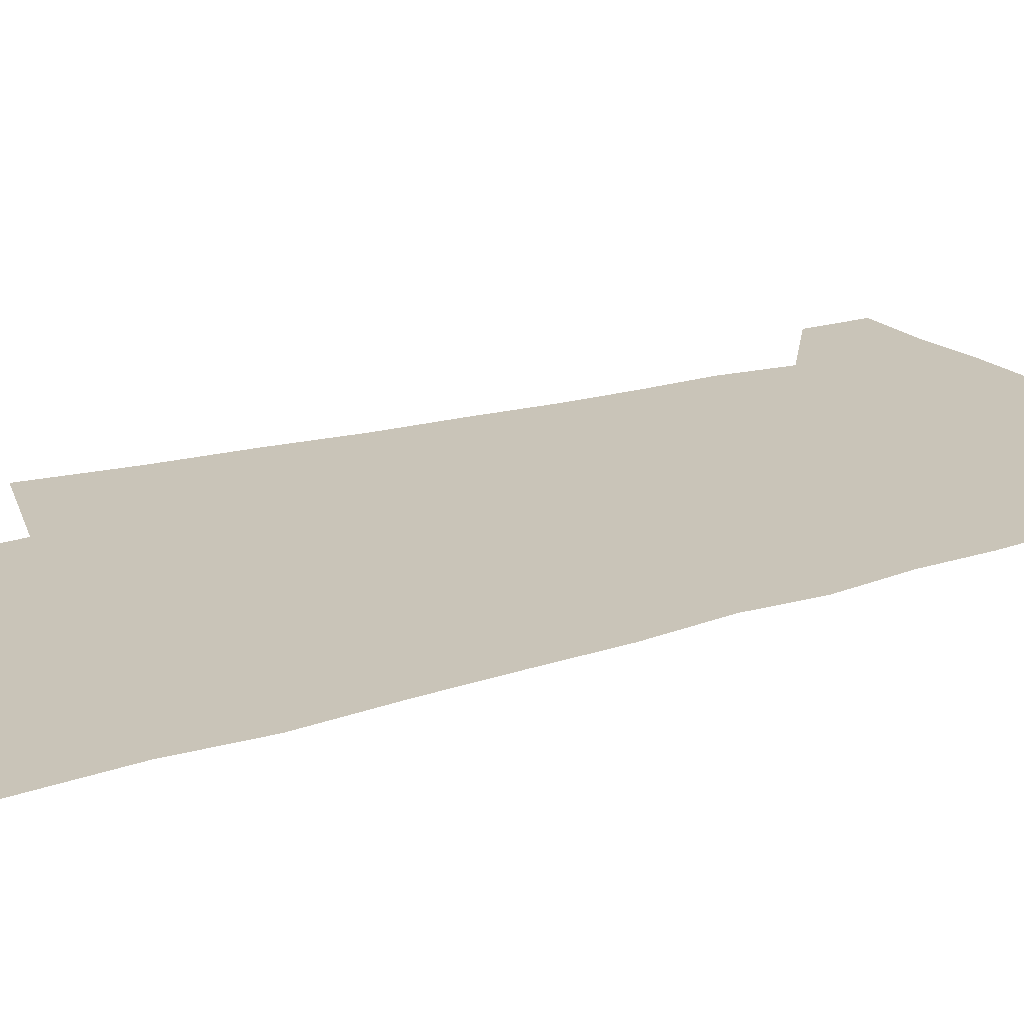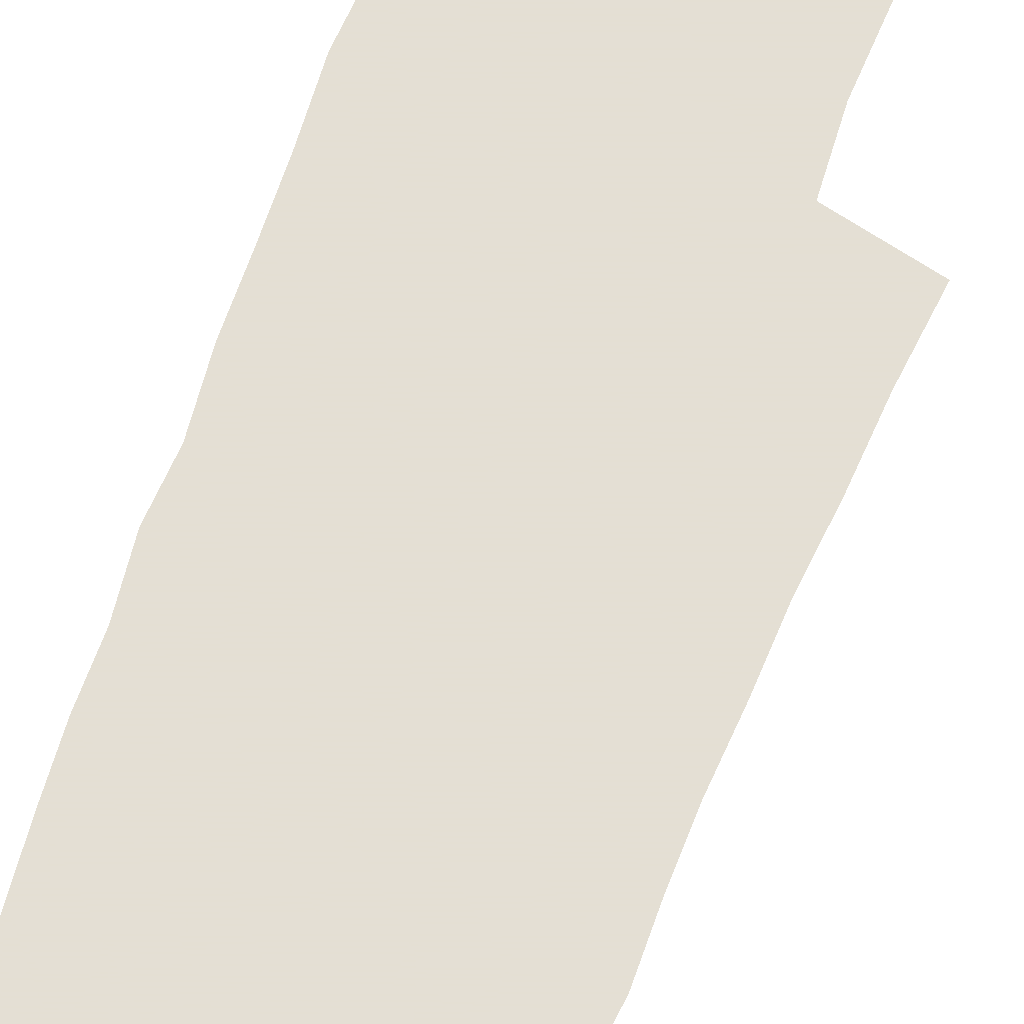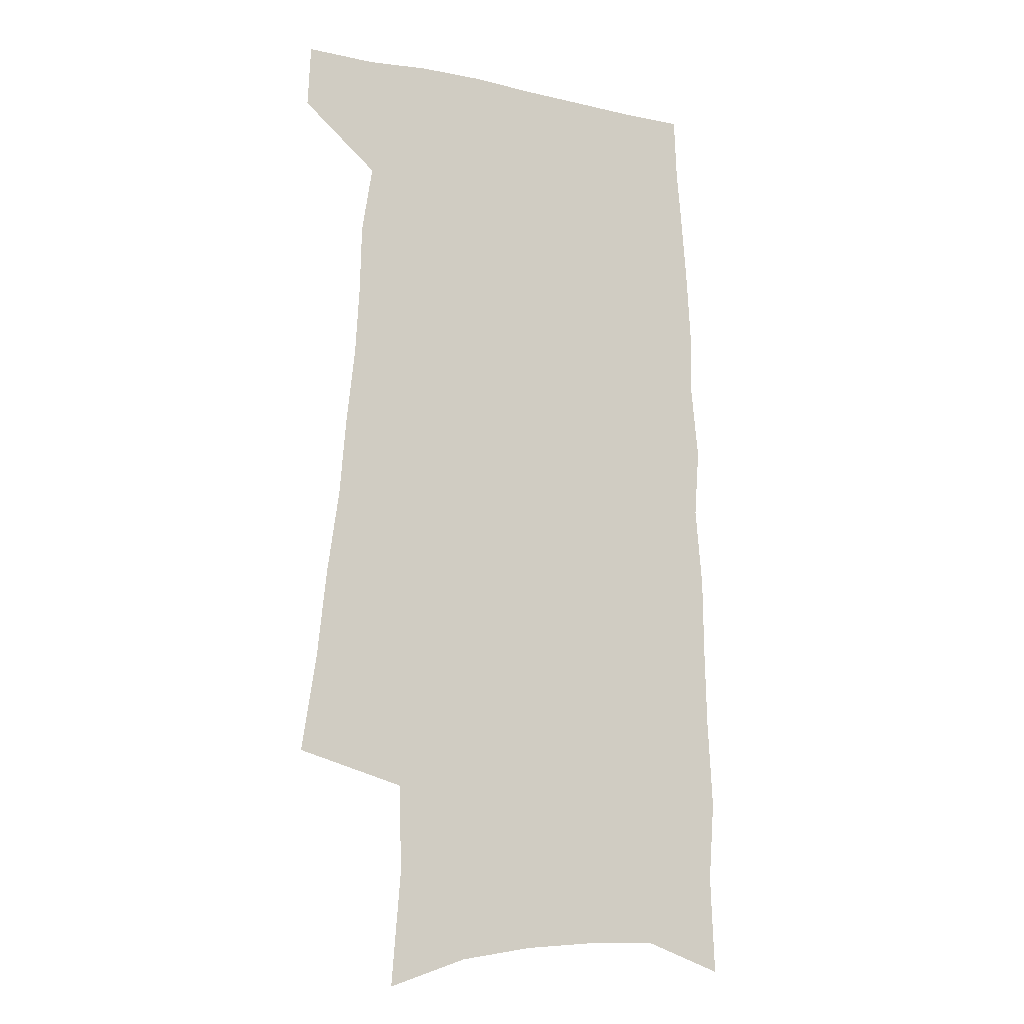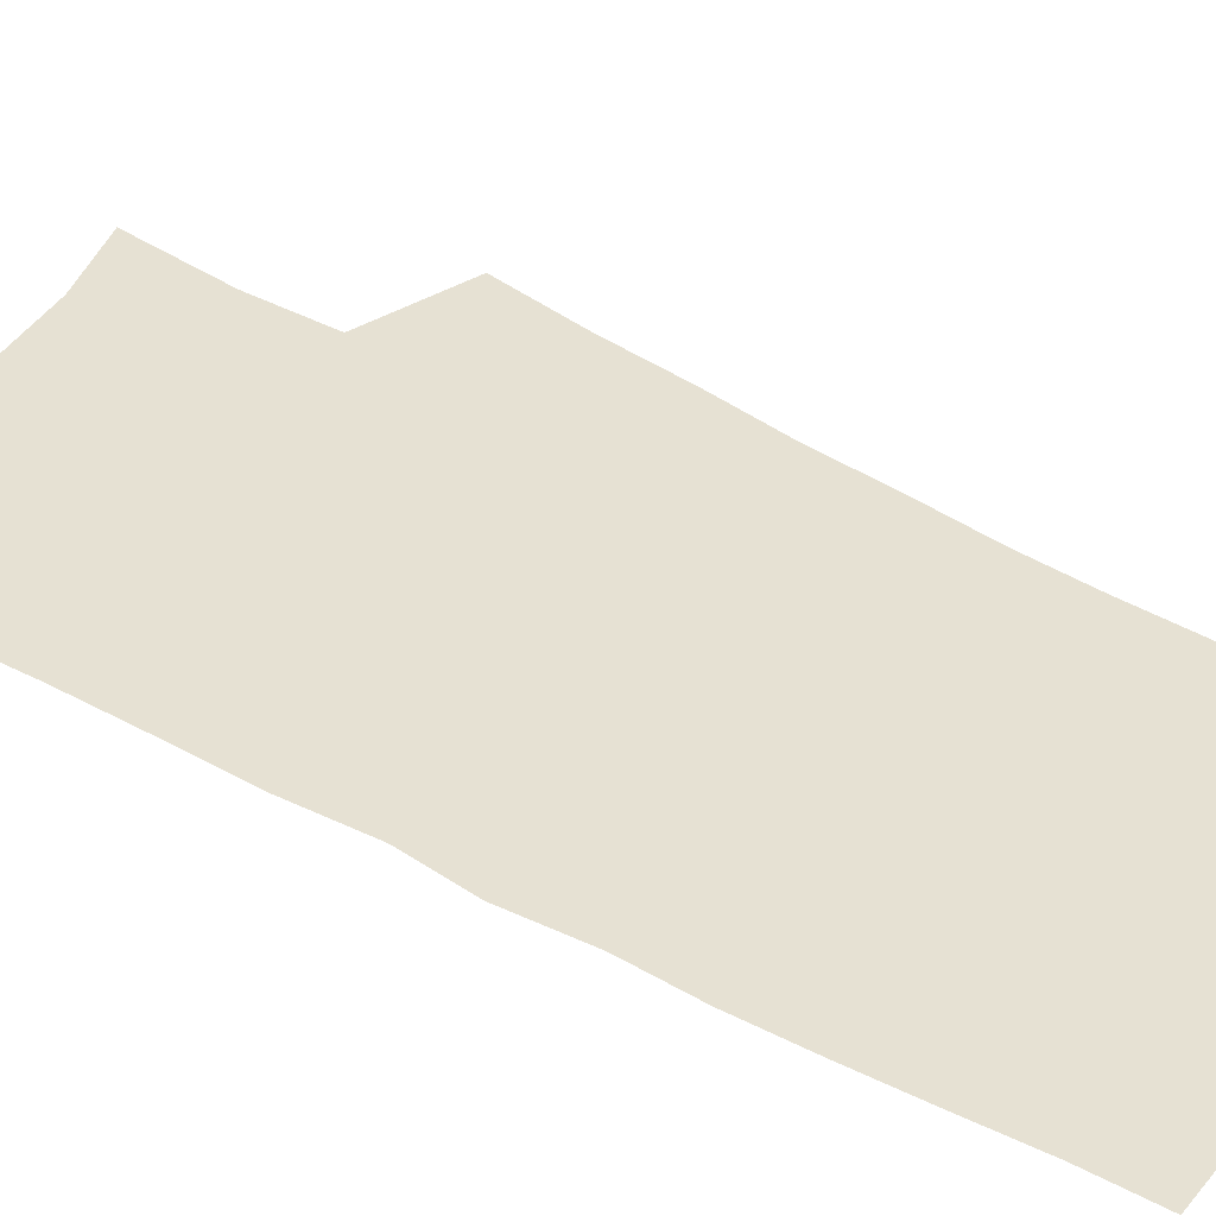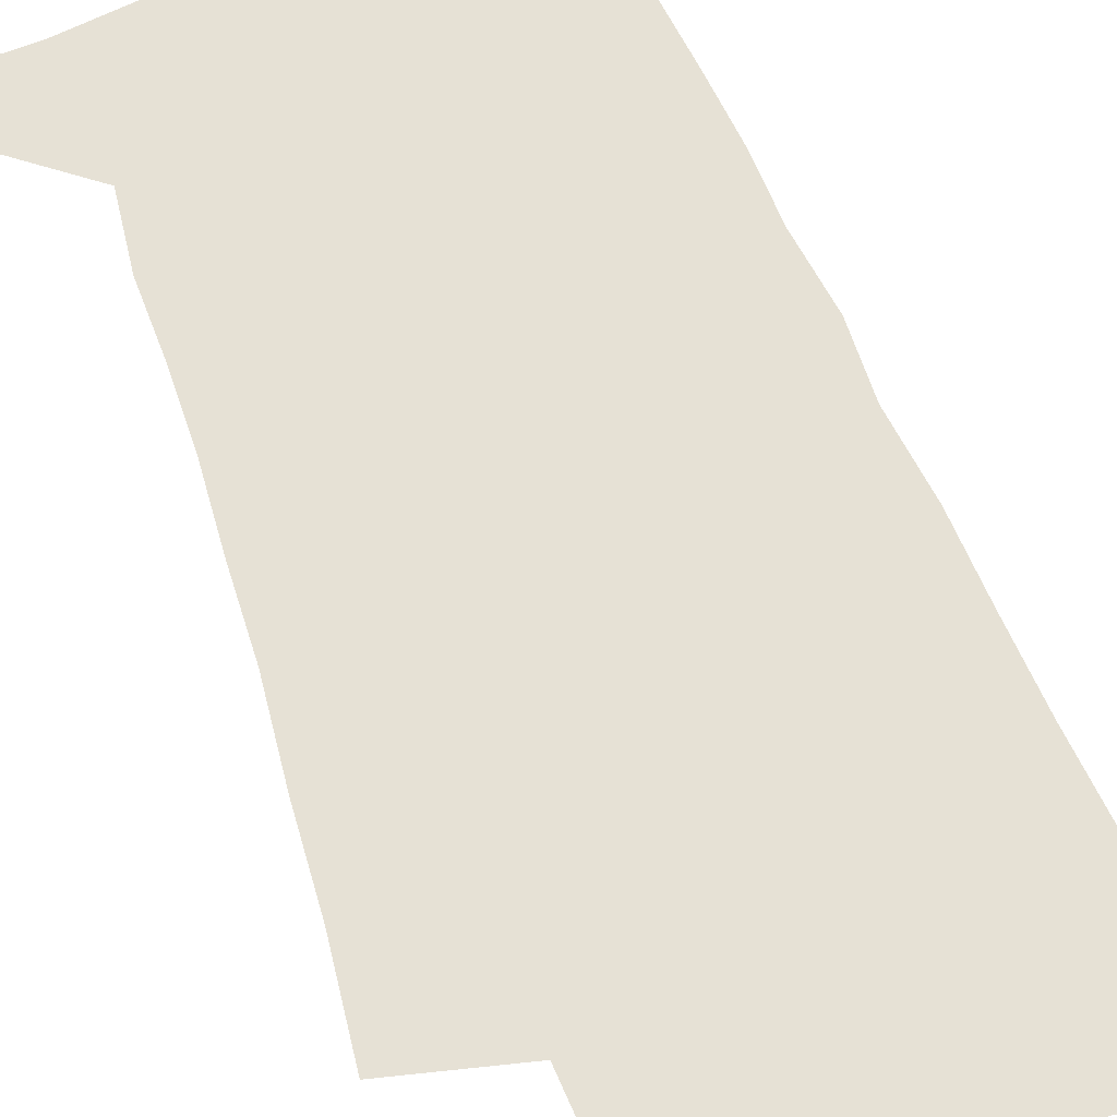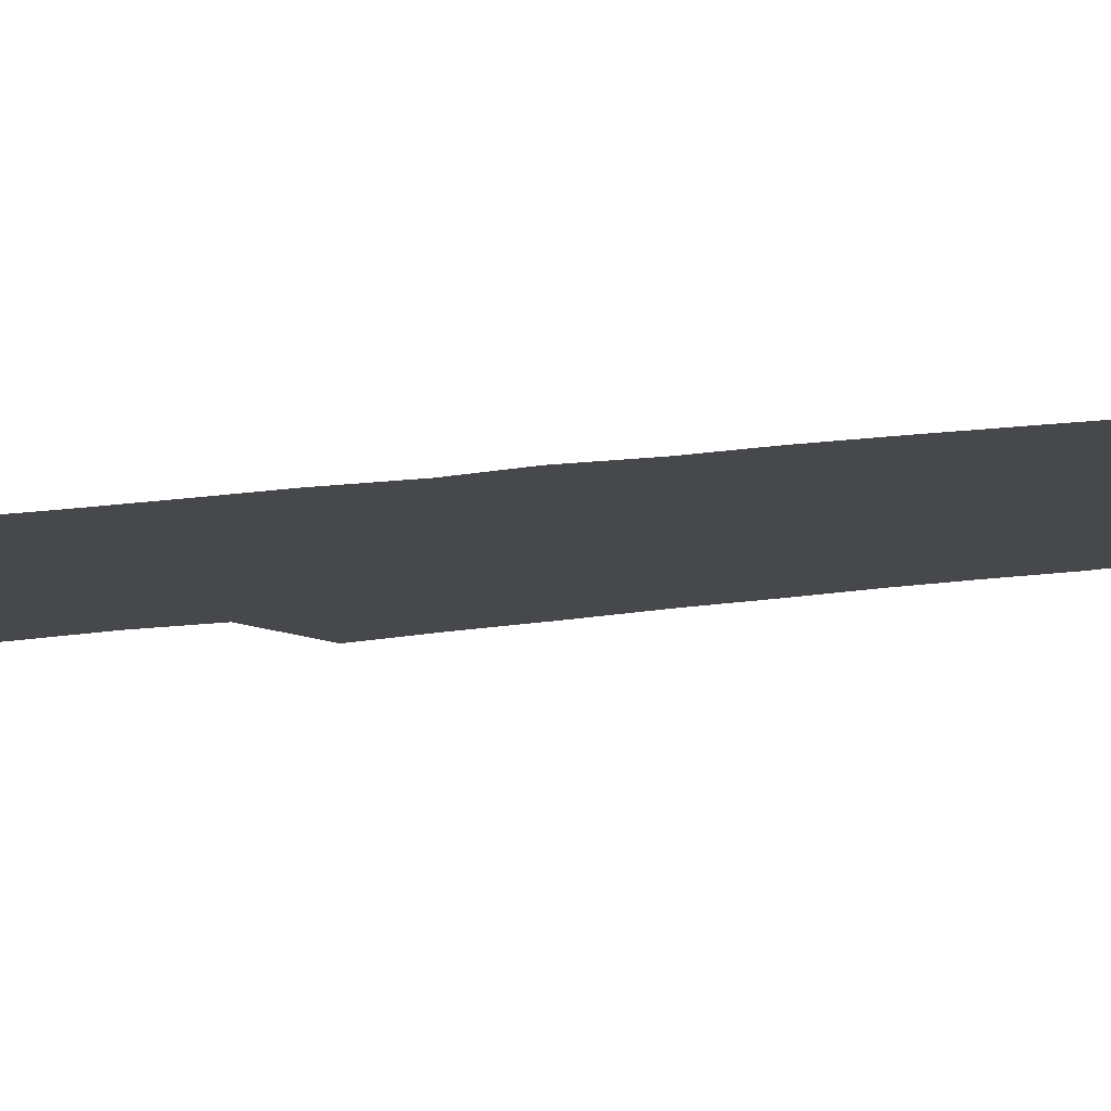
<metadata>
{"format":"obj","ext":"obj","renderer":"f3d","projection":"perspective","resolution":1024,"background":"white","views":[{"elev":20.1,"azim":58.5,"up":"+Z"},{"elev":66.3,"azim":-161.1,"up":"+Z"},{"elev":-13.6,"azim":-26.1,"up":"+Y"},{"elev":38.6,"azim":126.2,"up":"+Z"},{"elev":64.2,"azim":-22.1,"up":"+Z"},{"elev":-11.4,"azim":113.1,"up":"+Z"}]}
</metadata>
<code>
v 490.5 532 0
v 491.6 558.3 0
v 495 245.2 0
v 500.9 284.9 0
v 504.6 320.6 0
v 509.5 356.2 0
v 512 388.3 0
v 515.4 419.8 0
v 517 449.1 0
v 517.6 477.1 0
v 521.9 505.8 0
v 520.2 532.3 0
v 520.3 558.3 0
v 536.5 150.7 0
v 540.2 197.1 0
v 539.2 232.6 0
v 543.5 271.6 0
v 545.4 305.7 0
v 544.8 336.3 0
v 547.1 368.7 0
v 548.2 398.3 0
v 548.4 426.4 0
v 549 454.1 0
v 550.2 481.2 0
v 550.4 507 0
v 550.5 532.4 0
v 546.9 560.8 0
v 569 161.8 0
v 573 211.2 0
v 573.8 246.9 0
v 574.6 280.8 0
v 574.3 311.5 0
v 575.2 343.7 0
v 576.4 374.7 0
v 575.7 401.5 0
v 575.9 429.2 0
v 576.9 457 0
v 576.9 482.7 0
v 577 507.8 0
v 577 532.4 0
v 573.9 561.4 0
v 599.4 166.7 0
v 601.1 213.1 0
v 601.9 251.4 0
v 602.1 283.9 0
v 602.1 315.5 0
v 602 345.1 0
v 602.2 375.2 0
v 602.6 404.6 0
v 602.4 431.3 0
v 602.6 458.3 0
v 602.4 483.6 0
v 602.6 508.7 0
v 602.1 533.7 0
v 601.2 560.4 0
v 629.1 169 0
v 629.1 214.6 0
v 629.2 249.7 0
v 629.7 281.1 0
v 628.8 316.1 0
v 628.5 346.8 0
v 628.3 376.4 0
v 628.1 404.5 0
v 628.1 431.3 0
v 627.8 458.2 0
v 627.5 483.9 0
v 627.3 509 0
v 627.4 533.6 0
v 627.4 560 0
v 658.7 169.4 0
v 657.6 210.1 0
v 657.7 244.5 0
v 658 277.3 0
v 657 311 0
v 656.3 342.8 0
v 655.4 373.2 0
v 655.2 401.9 0
v 654.4 430 0
v 654 456.9 0
v 653.9 482.9 0
v 653.4 508.7 0
v 653.1 534 0
v 653.5 559.6 0
v 691.7 157.3 0
v 690.1 197.9 0
v 692.6 230.7 0
v 690.7 267 0
v 689.9 300.7 0
v 689.6 332.8 0
v 686.8 366 0
v 688.9 394.2 0
v 686 424.8 0
v 686.2 452.5 0
v 684.7 480.2 0
v 682.7 507.5 0
v 680.4 534.2 0
v 679.4 560 0
v 691 601 0
f 11 12 1
f 1 12 2
f 12 13 2
f 16 17 3
f 3 17 4
f 17 18 4
f 4 18 5
f 18 19 5
f 5 19 6
f 19 20 6
f 6 20 7
f 20 21 7
f 7 21 8
f 21 22 8
f 8 22 9
f 22 23 9
f 9 23 10
f 23 24 10
f 10 24 11
f 24 25 11
f 11 25 12
f 25 26 12
f 12 26 13
f 26 27 13
f 14 28 15
f 28 29 15
f 15 29 16
f 29 30 16
f 16 30 17
f 30 31 17
f 17 31 18
f 31 32 18
f 18 32 19
f 32 33 19
f 19 33 20
f 33 34 20
f 20 34 21
f 34 35 21
f 21 35 22
f 35 36 22
f 22 36 23
f 36 37 23
f 23 37 24
f 37 38 24
f 24 38 25
f 38 39 25
f 25 39 26
f 39 40 26
f 26 40 27
f 40 41 27
f 28 42 29
f 42 43 29
f 29 43 30
f 43 44 30
f 30 44 31
f 44 45 31
f 31 45 32
f 45 46 32
f 32 46 33
f 46 47 33
f 33 47 34
f 47 48 34
f 34 48 35
f 48 49 35
f 35 49 36
f 49 50 36
f 36 50 37
f 50 51 37
f 37 51 38
f 51 52 38
f 38 52 39
f 52 53 39
f 39 53 40
f 53 54 40
f 40 54 41
f 54 55 41
f 42 56 43
f 56 57 43
f 43 57 44
f 57 58 44
f 44 58 45
f 58 59 45
f 45 59 46
f 59 60 46
f 46 60 47
f 60 61 47
f 47 61 48
f 61 62 48
f 48 62 49
f 62 63 49
f 49 63 50
f 63 64 50
f 50 64 51
f 64 65 51
f 51 65 52
f 65 66 52
f 52 66 53
f 66 67 53
f 53 67 54
f 67 68 54
f 54 68 55
f 68 69 55
f 56 70 57
f 70 71 57
f 57 71 58
f 71 72 58
f 58 72 59
f 72 73 59
f 59 73 60
f 73 74 60
f 60 74 61
f 74 75 61
f 61 75 62
f 75 76 62
f 62 76 63
f 76 77 63
f 63 77 64
f 77 78 64
f 64 78 65
f 78 79 65
f 65 79 66
f 79 80 66
f 66 80 67
f 80 81 67
f 67 81 68
f 81 82 68
f 68 82 69
f 82 83 69
f 70 84 71
f 84 85 71
f 71 85 72
f 85 86 72
f 72 86 73
f 86 87 73
f 73 87 74
f 87 88 74
f 74 88 75
f 88 89 75
f 75 89 76
f 89 90 76
f 76 90 77
f 90 91 77
f 77 91 78
f 91 92 78
f 78 92 79
f 92 93 79
f 79 93 80
f 93 94 80
f 80 94 81
f 94 95 81
f 81 95 82
f 95 96 82
f 82 96 83
f 96 97 83

</code>
